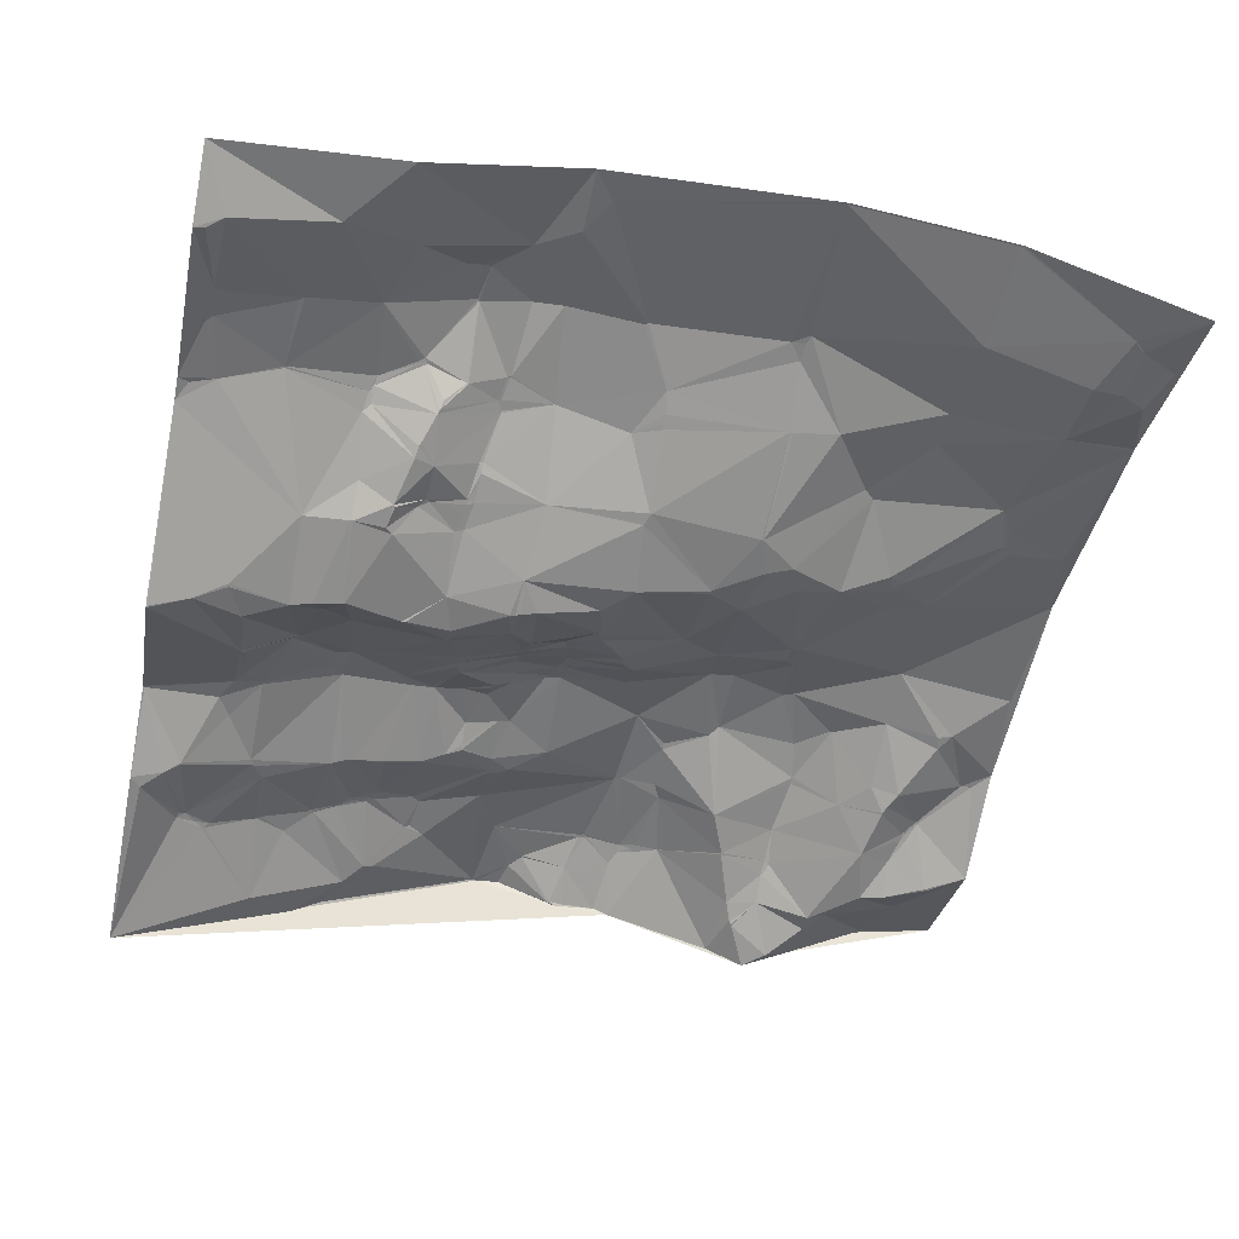
<metadata>
{"format":"obj","ext":"obj","renderer":"f3d","projection":"perspective","resolution":1024,"background":"white","views":[{"elev":-49.4,"azim":-11.5,"up":"+Y"}]}
</metadata>
<code>
v 8698 250.1 -1019
v 8801 262.1 -1019
v 8890 285.9 -1019
v 9021 296.5 -1019
v 9113 285.1 -1019
v 9209 244.1 -1019
v 9021 296.6 -1020
v 9112 285.3 -1020
v 8902 286.4 -1036
v 9181 262.3 -1050
v 8713 236.7 -1053
v 9182 262.4 -1053
v 9183 262.1 -1053
v 8769 253.5 -1055
v 8770 253.8 -1055
v 8890 283.6 -1055
v 9186 262.2 -1056
v 9187 262.1 -1056
v 8698 230.8 -1058
v 8704 232.4 -1058
v 9202 261.5 -1065
v 9207 261.3 -1065
v 8810 267.4 -1069
v 8867 285.3 -1069
v 9110 279.5 -1080
v 9169 262.6 -1084
v 9186 261.7 -1084
v 9195 261.5 -1084
v 8835 282.5 -1085
v 9169 262.9 -1085
v 8844 285.9 -1086
v 8848 287.2 -1087
v 9198 261.3 -1090
v 8711 246.2 -1101
v 9022 295.9 -1102
v 9023 295.8 -1102
v 8719 249.2 -1104
v 8756 257.1 -1105
v 8890 291.1 -1106
v 8935 288 -1106
v 9021 295.3 -1106
v 8711 246.6 -1107
v 8717 248.7 -1107
v 8753 256.5 -1107
v 8796 266.8 -1107
v 8844 284.9 -1107
v 8873 291.2 -1107
v 8933 287.8 -1107
v 9013 294.9 -1107
v 9021 295.1 -1107
v 8845 284.9 -1108
v 8709 246 -1112
v 9020 293.2 -1117
v 8712 247.6 -1119
v 8708 246.5 -1123
v 9169 276.1 -1127
v 9209 278.4 -1127
v 9106 286.1 -1130
v 9209 278.9 -1130
v 8822 269 -1138
v 8819 268.1 -1140
v 8952 278.4 -1140
v 8820 267.9 -1141
v 8822 268.1 -1141
v 8824 268.3 -1141
v 8822 267.8 -1142
v 8751 252.4 -1146
v 8869 277.4 -1146
v 8751 252.2 -1147
v 8846 265.2 -1147
v 8847 265.4 -1147
v 8867 276.5 -1147
v 8868 276.9 -1147
v 8869 277.2 -1147
v 8799 263 -1150
v 8954 273.8 -1152
v 9051 282 -1152
v 9107 287.5 -1152
v 8835 256.4 -1154
v 9023 279.2 -1154
v 9025 279.1 -1154
v 9106 287.7 -1154
v 8698 240.5 -1155
v 8718 244.4 -1155
v 8798 261 -1155
v 8954 272.2 -1157
v 8704 241.7 -1158
v 8796 259.2 -1158
v 8834 253.2 -1158
v 8864 271.4 -1159
v 8866 272.3 -1159
v 8833 252 -1160
v 8865 271.5 -1160
v 8895 277.6 -1160
v 8955 271 -1160
v 8798 256.4 -1164
v 8867 270.8 -1165
v 8867 270.4 -1166
v 8938 272.6 -1167
v 8698 237.6 -1168
v 8794 254 -1168
v 8827 243.9 -1174
v 8826 242.8 -1176
v 8825 240 -1182
v 8836 242.5 -1187
v 9075 285.1 -1188
v 8860 255.6 -1190
v 8862 256.4 -1190
v 9156 289.6 -1190
v 9081 285.1 -1194
v 8862 253.1 -1195
v 8798 237.3 -1200
v 8956 253.5 -1204
v 8957 253.6 -1204
v 9164 289.8 -1204
v 8956 253.2 -1205
v 8818 229.9 -1207
v 8819 229.5 -1208
v 8835 240.3 -1208
v 8900 251.8 -1208
v 8857 247 -1209
v 8858 247.2 -1209
v 8837 240.9 -1210
v 8954 251.8 -1210
v 8861 247.1 -1211
v 8954 251.5 -1211
v 8831 237.9 -1212
v 8857 245.8 -1212
v 9021 259 -1214
v 9022 259.3 -1214
v 9023 259.3 -1215
v 9164 289.7 -1215
v 8857 244.6 -1216
v 8771 222.4 -1218
v 8772 222.6 -1218
v 8797 224.8 -1218
v 8798 224.7 -1218
v 8816 225.8 -1220
v 9169 290.4 -1221
v 9201 293.3 -1221
v 8820 226.1 -1224
v 8858 241.8 -1226
v 8853 240.2 -1227
v 9044 260.5 -1232
v 9029 256.9 -1235
v 9102 273.6 -1237
v 9109 275 -1242
v 8895 233.9 -1248
v 9000 250.1 -1248
v 9051 262.3 -1248
v 9075 267 -1248
v 9106 274.9 -1248
v 8958 241.3 -1250
v 9000 250.1 -1250
v 8739 202.4 -1255
v 8739 201.9 -1257
v 8855 226.9 -1262
v 9106 277.6 -1263
v 9131 284.9 -1263
v 9209 302.1 -1263
v 8721 196.6 -1264
v 8800 211.1 -1264
v 8801 211.3 -1264
v 9021 257.3 -1264
v 8784 208.4 -1265
v 8906 229.6 -1266
v 8941 239.8 -1266
v 8772 206.3 -1267
v 8898 227.9 -1267
v 8891 226.7 -1268
v 8894 227.4 -1268
v 8895 227.8 -1268
v 8699 191.1 -1269
v 8891 226.7 -1269
v 8698 190.6 -1270
v 8748 201.6 -1276
v 8788 217.3 -1276
v 8791 218.1 -1276
v 8833 217.3 -1276
v 8835 217.4 -1276
v 8861 223.8 -1283
v 8861 224.7 -1285
v 8862 226.5 -1289
v 8863 226.9 -1289
v 8895 235.7 -1289
v 8945 249.5 -1290
v 8807 230.5 -1292
v 8947 250.6 -1292
v 8861 229.9 -1296
v 8948 252.9 -1298
v 8997 269.5 -1302
v 8909 246.9 -1303
v 9062 276.4 -1303
v 9066 277.3 -1303
v 8928 257.4 -1307
v 8931 260.9 -1314
v 8780 237.8 -1315
v 8781 238.1 -1315
v 8869 239.6 -1315
v 8906 252.6 -1315
v 8963 260.3 -1315
v 9061 280.6 -1316
v 8750 220.1 -1317
v 8778 238.2 -1317
v 8751 220.7 -1318
v 8777 238.2 -1318
v 9021 281.2 -1320
v 9069 283.6 -1320
v 8906 256.2 -1321
v 8964 262.8 -1321
v 9067 283.5 -1321
v 8870 242.9 -1322
v 8965 263.7 -1323
v 9134 294.3 -1324
v 8870 245.4 -1328
v 8934 269.2 -1329
v 8906 261 -1330
v 8970 268.1 -1330
v 8973 269.4 -1331
v 8811 251.3 -1333
v 8873 248.2 -1334
v 9205 296.4 -1334
v 8802 252.1 -1336
v 8931 274.2 -1340
v 8904 264.7 -1343
v 8929 274.9 -1343
v 9037 293.1 -1344
v 9023 292.5 -1345
v 9032 293.4 -1345
v 8929 276.4 -1347
v 8754 237.1 -1348
v 8801 254 -1348
v 8802 254.4 -1348
v 8972 278.3 -1349
v 8895 261.6 -1352
v 8906 267.3 -1352
v 8926 277.6 -1352
v 8843 259.8 -1353
v 8934 279.8 -1354
v 9075 296.3 -1354
v 9076 296.4 -1354
v 8925 277.9 -1355
v 8808 256.3 -1356
v 8893 262.6 -1356
v 9070 296 -1356
v 8748 238.2 -1357
v 8764 241.5 -1357
v 8765 241.9 -1357
v 8894 263.6 -1357
v 8764 241.6 -1358
v 8764 241.6 -1359
v 9134 287.6 -1359
v 9175 285.1 -1359
v 8878 264.3 -1360
v 9166 283.4 -1360
v 8860 263.1 -1361
v 9167 283.3 -1361
v 8849 262.7 -1362
v 8862 263.4 -1362
v 9167 283.1 -1362
v 8893 267.8 -1365
v 9168 281.9 -1368
v 8698 236.4 -1369
v 8699 236.6 -1370
v 8741 237.5 -1370
v 9104 292.3 -1376
v 9105 292 -1376
v 8748 236.3 -1382
v 9037 290.6 -1384
v 8884 262.6 -1385
v 8887 263.4 -1385
v 8903 267.7 -1385
v 8910 269.7 -1385
v 8987 290.8 -1385
v 9209 289 -1389
v 9032 288.5 -1390
v 9085 292.2 -1390
v 8884 256.9 -1398
v 9134 272.7 -1398
v 9151 269.3 -1398
v 9200 286.8 -1398
v 9150 269.1 -1399
v 9151 269.2 -1399
v 9192 286.2 -1399
v 9199 286.6 -1399
v 8885 256.3 -1400
v 8885 256 -1401
v 9007 289.5 -1403
v 8875 253.3 -1404
v 8936 270.8 -1407
v 9007 288.5 -1407
v 9146 266.4 -1407
v 9145 266.1 -1408
v 8822 243.1 -1409
v 8725 221 -1410
v 8764 231.6 -1410
v 8815 241.5 -1410
v 8840 246.1 -1410
v 8862 250.6 -1410
v 8903 261.6 -1410
v 8725 220.8 -1411
v 8840 246.1 -1411
v 9144 265 -1411
v 8810 240.4 -1412
v 8811 240.6 -1412
v 9089 285.7 -1412
v 9144 264.8 -1412
v 8765 231.1 -1413
v 8766 231.3 -1414
v 8716 217.3 -1416
v 9089 284.4 -1416
v 9118 271.8 -1416
v 8904 261.7 -1418
v 8905 261.9 -1418
v 8903 261.6 -1419
v 8904 261.8 -1419
v 8915 264 -1419
v 8698 214.1 -1420
v 8903 261.7 -1420
v 8904 262.1 -1422
v 8909 263 -1422
v 8910 263.2 -1422
v 8772 231.8 -1423
v 9170 275.8 -1425
v 8704 213.1 -1426
v 9171 275.7 -1426
v 9163 271.6 -1432
v 9163 271.3 -1433
v 9164 271.6 -1433
v 8987 286.7 -1434
v 9008 285.3 -1434
v 8983 286.5 -1435
v 9045 267.4 -1435
v 9163 270.3 -1436
v 9166 270.2 -1437
v 9138 256.6 -1440
v 9012 283.6 -1443
v 8842 258.3 -1447
v 9084 274 -1447
v 8843 258.6 -1450
v 9158 264 -1450
v 8826 254.7 -1452
v 8836 257.1 -1452
v 8826 254.7 -1453
v 8840 257.8 -1453
v 8862 264.2 -1453
v 8903 273.4 -1453
v 9209 262.8 -1454
v 8727 224.9 -1455
v 8731 226.1 -1455
v 8825 254.2 -1455
v 8835 256.6 -1455
v 8818 252.2 -1457
v 8867 265.3 -1457
v 8726 224 -1458
v 8818 252.1 -1458
v 8803 247.1 -1459
v 8774 236.4 -1460
v 8801 246.1 -1460
v 9055 260.8 -1460
v 8737 226.2 -1461
v 8772 235.5 -1461
v 8774 236.3 -1461
v 8805 247.4 -1461
v 9055 260.5 -1461
v 8745 227.3 -1462
v 9184 256.3 -1462
v 9185 256.3 -1463
v 8741 225.7 -1465
v 8743 226.1 -1465
v 9084 265.8 -1466
v 9087 265 -1468
v 8908 276 -1471
v 9159 253 -1471
v 8789 239.4 -1472
v 9145 251.1 -1472
v 8861 260 -1475
v 8864 261.4 -1475
v 8905 274.9 -1475
v 9083 261.6 -1475
v 9084 261.6 -1475
v 9019 276.8 -1481
v 8873 262.4 -1482
v 8917 278.2 -1482
v 8973 282.7 -1482
v 8971 282.4 -1483
v 9005 280 -1483
v 8975 282.4 -1484
v 8970 281.9 -1485
v 8974 282.2 -1485
v 8996 281.3 -1486
v 9003 279.8 -1486
v 9005 278.9 -1488
v 8996 279.8 -1491
v 9065 250.1 -1491
v 9084 253.2 -1491
v 9116 246.3 -1491
v 9117 246.4 -1491
v 9127 250.6 -1491
v 9128 250.9 -1491
v 9173 266.2 -1491
v 8840 243.7 -1497
v 8846 245.9 -1498
v 8992 277.2 -1499
v 9069 245.5 -1502
v 9070 245.5 -1502
v 9116 246.9 -1502
v 9070 244.9 -1503
v 8938 277.8 -1504
v 9071 244.4 -1504
v 8938 277.7 -1505
v 8965 273.9 -1505
v 9071 244.2 -1505
v 8829 239.5 -1509
v 8775 217.6 -1511
v 8931 276.7 -1513
v 9096 238.7 -1521
v 9097 238.7 -1521
v 8819 238.4 -1527
v 8960 264.2 -1527
v 9161 276.7 -1527
v 8801 227.4 -1528
v 8819 238.5 -1528
v 8911 275.1 -1528
v 8927 275.6 -1528
v 8959 264 -1528
v 8968 264.1 -1528
v 8913 275.3 -1529
v 8964 262.8 -1529
v 8988 265.2 -1529
v 8989 265 -1529
v 9060 244.4 -1529
v 9159 276.2 -1529
v 8698 188.6 -1530
v 8997 262.4 -1530
v 9083 235.4 -1530
v 9110 250 -1530
v 9115 252.6 -1530
v 9209 287.9 -1530
f 161 176 156
f 155 156 168
f 139 132 159
f 139 115 132
f 410 396 406
f 407 396 418
f 398 407 399
f 398 397 407
f 186 190 188
f 190 191 188
f 373 347 379
f 320 347 321
f 313 300 315
f 272 300 273
f 207 191 219
f 207 164 191
f 268 265 295
f 246 265 251
f 195 186 192
f 195 190 186
f 239 274 234
f 219 234 228
f 127 123 119
f 105 119 121
f 104 112 117
f 118 117 138
f 137 138 117
f 138 127 118
f 105 117 119
f 104 101 112
f 93 97 91
f 74 91 94
f 139 160 140
f 160 59 140
f 159 160 139
f 59 115 140
f 76 99 86
f 99 95 86
f 163 187 179
f 180 179 189
f 181 180 182
f 181 157 180
f 163 179 141
f 143 157 142
f 65 70 60
f 65 79 70
f 271 272 261
f 249 261 236
f 73 72 91
f 72 71 90
f 220 187 198
f 220 189 187
f 22 18 21
f 28 21 27
f 155 161 156
f 134 155 168
f 118 119 117
f 104 117 105
f 264 246 263
f 246 264 265
f 295 296 268
f 296 251 268
f 250 247 246
f 205 231 206
f 114 95 113
f 114 80 95
f 267 252 241
f 255 252 262
f 222 253 275
f 257 253 255
f 47 32 51
f 47 24 32
f 411 420 412
f 389 412 390
f 411 409 416
f 389 409 412
f 68 51 72
f 68 47 51
f 58 56 25
f 59 56 109
f 49 62 53
f 49 40 62
f 158 214 159
f 214 160 159
f 166 167 148
f 153 167 188
f 42 34 52
f 37 34 43
f 422 423 419
f 423 414 419
f 76 62 99
f 99 62 94
f 98 94 97
f 93 91 90
f 60 46 45
f 46 60 51
f 31 24 29
f 16 24 39
f 47 39 24
f 48 39 94
f 23 45 29
f 31 29 46
f 2 15 23
f 23 29 24
f 31 46 32
f 24 31 32
f 9 16 40
f 9 3 16
f 74 73 91
f 93 90 98
f 274 290 332
f 273 290 239
f 148 170 171
f 170 148 157
f 143 141 157
f 138 141 127
f 384 416 409
f 411 412 409
f 185 200 192
f 200 195 192
f 26 25 30
f 8 25 10
f 352 402 377
f 378 377 383
f 123 121 119
f 123 127 143
f 108 94 98
f 93 98 97
f 146 109 110
f 106 110 82
f 402 403 377
f 403 383 377
f 6 10 18
f 6 5 10
f 121 123 128
f 112 137 117
f 204 197 203
f 204 198 197
f 291 276 288
f 276 274 288
f 333 337 360
f 333 331 337
f 149 145 129
f 144 145 150
f 13 12 17
f 5 8 10
f 428 423 434
f 428 424 423
f 434 415 369
f 434 422 415
f 271 261 270
f 236 261 273
f 136 112 135
f 135 112 134
f 249 244 261
f 236 235 249
f 13 18 10
f 12 13 10
f 270 278 271
f 278 272 271
f 167 166 186
f 201 190 196
f 404 430 431
f 430 435 431
f 176 161 203
f 161 155 100
f 185 169 172
f 169 171 172
f 169 148 171
f 174 171 170
f 227 245 211
f 227 269 245
f 165 135 168
f 137 136 162
f 33 22 28
f 18 27 21
f 434 325 318
f 48 94 62
f 113 99 120
f 388 385 390
f 332 385 391
f 15 2 14
f 263 246 203
f 206 231 248
f 395 365 382
f 387 337 391
f 222 214 253
f 255 214 252
f 193 207 202
f 211 202 227
f 225 217 221
f 225 226 217
f 125 120 111
f 120 108 111
f 262 253 260
f 255 253 214
f 133 143 142
f 174 170 181
f 375 415 414
f 359 375 364
f 166 148 169
f 185 172 174
f 241 277 266
f 277 267 266
f 127 119 118
f 101 134 112
f 262 252 280
f 257 260 253
f 135 165 136
f 134 168 135
f 176 168 156
f 198 177 197
f 173 161 100
f 137 112 136
f 22 6 18
f 17 18 13
f 105 121 107
f 108 107 111
f 433 439 421
f 439 401 421
f 17 27 18
f 17 26 27
f 33 57 22
f 57 6 22
f 27 33 28
f 28 22 21
f 57 33 56
f 26 17 12
f 154 153 191
f 196 195 200
f 386 389 390
f 389 384 409
f 267 241 266
f 279 267 312
f 129 130 80
f 129 131 130
f 332 386 385
f 332 384 386
f 374 341 376
f 334 341 335
f 263 203 175
f 205 203 231
f 275 253 284
f 275 160 222
f 280 284 262
f 160 214 222
f 317 332 290
f 317 290 300
f 55 52 83
f 42 52 43
f 191 153 188
f 185 192 166
f 365 380 371
f 365 395 380
f 407 397 396
f 397 372 381
f 388 391 385
f 404 390 412
f 81 130 77
f 144 131 145
f 394 388 404
f 386 390 385
f 149 129 114
f 131 129 145
f 209 200 212
f 200 209 196
f 128 123 133
f 92 105 98
f 201 219 191
f 219 228 207
f 176 197 168
f 206 204 203
f 399 407 400
f 400 407 433
f 206 198 204
f 206 203 205
f 408 406 405
f 408 410 406
f 19 52 34
f 54 43 52
f 287 300 286
f 287 315 300
f 133 125 128
f 148 120 142
f 432 413 405
f 432 436 413
f 15 45 23
f 331 291 330
f 276 291 333
f 166 169 185
f 142 157 148
f 395 405 406
f 395 432 405
f 346 377 354
f 379 383 424
f 408 405 413
f 410 408 413
f 422 414 415
f 356 364 402
f 278 270 289
f 254 261 244
f 356 353 364
f 353 304 357
f 133 123 143
f 128 122 121
f 122 111 121
f 125 111 122
f 319 315 289
f 319 316 315
f 195 196 190
f 210 201 216
f 269 277 245
f 240 245 241
f 225 235 236
f 242 236 273
f 94 108 120
f 97 94 91
f 315 316 313
f 314 313 316
f 381 396 397
f 436 417 413
f 417 418 396
f 417 396 413
f 381 380 396
f 410 413 396
f 133 142 125
f 122 128 125
f 210 213 201
f 210 216 213
f 163 141 137
f 125 142 120
f 193 194 151
f 208 194 202
f 321 347 322
f 320 314 316
f 209 221 217
f 224 216 217
f 216 196 209
f 216 218 213
f 319 346 320
f 321 314 320
f 81 80 130
f 164 150 145
f 26 30 27
f 363 362 375
f 363 358 362
f 364 375 414
f 359 364 357
f 257 255 260
f 214 241 252
f 294 297 305
f 294 243 297
f 240 211 245
f 277 269 306
f 163 137 162
f 181 170 157
f 141 143 127
f 124 120 126
f 149 114 126
f 80 114 129
f 274 332 330
f 331 330 337
f 274 228 234
f 229 228 269
f 166 192 186
f 235 225 221
f 11 37 38
f 42 43 34
f 401 376 400
f 376 398 399
f 60 70 51
f 60 64 65
f 107 98 105
f 107 121 111
f 29 45 46
f 64 60 63
f 313 314 300
f 320 354 347
f 342 353 351
f 342 304 353
f 359 358 375
f 351 356 352
f 235 254 244
f 254 259 270
f 75 88 85
f 88 96 85
f 438 439 433
f 433 421 400
f 425 416 428
f 416 426 411
f 287 289 315
f 322 347 317
f 317 347 332
f 322 317 314
f 354 320 346
f 332 347 384
f 243 294 258
f 304 305 297
f 432 382 435
f 381 372 380
f 150 164 193
f 211 208 202
f 283 324 284
f 283 292 324
f 367 326 335
f 334 335 329
f 376 401 374
f 367 374 368
f 20 19 34
f 19 83 52
f 348 326 367
f 284 326 285
f 149 164 145
f 158 151 194
f 158 194 214
f 146 151 152
f 109 82 110
f 82 77 106
f 102 96 103
f 75 85 63
f 168 197 177
f 178 177 187
f 168 177 165
f 88 101 96
f 427 430 412
f 435 430 429
f 55 54 52
f 54 44 43
f 335 341 367
f 328 334 329
f 326 329 335
f 329 327 328
f 240 241 211
f 208 214 194
f 327 336 328
f 292 307 324
f 274 276 228
f 331 333 291
f 36 25 7
f 35 36 7
f 334 336 341
f 329 326 327
f 8 7 25
f 41 35 49
f 151 110 144
f 82 58 77
f 272 286 300
f 286 272 278
f 264 295 265
f 308 296 301
f 54 55 84
f 44 54 67
f 380 395 396
f 397 336 372
f 247 248 231
f 223 206 232
f 113 124 116
f 124 113 120
f 437 418 436
f 336 339 372
f 4 9 7
f 9 4 3
f 73 74 68
f 47 68 39
f 71 70 89
f 45 61 60
f 74 94 68
f 71 51 70
f 64 66 65
f 61 63 60
f 104 105 103
f 108 98 107
f 126 116 124
f 116 126 114
f 186 188 167
f 209 217 216
f 148 153 126
f 113 116 114
f 356 351 353
f 359 357 323
f 226 237 230
f 237 239 230
f 89 66 92
f 66 64 63
f 96 92 85
f 51 32 46
f 312 267 306
f 282 279 292
f 88 75 67
f 61 75 63
f 73 68 72
f 72 51 71
f 375 362 415
f 358 359 323
f 424 428 416
f 426 425 429
f 153 148 167
f 201 191 190
f 40 48 62
f 154 149 153
f 165 162 136
f 102 105 92
f 214 208 241
f 207 227 202
f 79 66 89
f 79 65 66
f 218 224 234
f 201 196 216
f 272 273 261
f 239 242 273
f 370 415 362
f 366 370 362
f 358 323 362
f 366 362 323
f 354 383 347
f 319 320 316
f 339 360 371
f 339 333 360
f 387 393 382
f 365 371 360
f 311 333 339
f 406 396 395
f 215 221 212
f 185 199 200
f 304 342 305
f 305 342 294
f 370 369 415
f 366 369 370
f 94 120 99
f 171 174 172
f 239 234 224
f 164 207 193
f 393 435 382
f 392 393 387
f 289 287 278
f 254 270 261
f 309 323 304
f 302 294 338
f 387 391 392
f 332 391 330
f 77 36 53
f 58 36 77
f 336 312 339
f 336 307 312
f 343 338 342
f 340 338 345
f 147 152 159
f 147 146 152
f 428 435 429
f 223 220 198
f 177 178 165
f 346 319 299
f 321 322 314
f 150 193 151
f 229 227 207
f 259 254 221
f 225 236 237
f 115 59 109
f 58 78 56
f 147 159 132
f 139 140 115
f 158 159 152
f 147 132 109
f 373 384 347
f 314 317 300
f 299 338 346
f 343 345 338
f 239 224 230
f 226 225 237
f 434 369 355
f 361 366 350
f 212 221 209
f 215 212 238
f 218 219 213
f 193 202 194
f 390 404 388
f 404 412 430
f 340 346 338
f 289 299 319
f 345 346 340
f 383 354 378
f 101 104 96
f 90 91 72
f 283 280 282
f 283 284 280
f 281 275 284
f 273 300 290
f 302 338 299
f 30 56 27
f 33 27 56
f 59 57 56
f 12 10 26
f 109 56 78
f 35 41 36
f 78 58 82
f 220 223 233
f 162 178 163
f 103 96 104
f 66 85 92
f 79 89 70
f 66 63 85
f 325 355 349
f 355 350 349
f 312 303 279
f 277 241 245
f 336 398 376
f 438 433 407
f 398 336 397
f 336 376 341
f 325 434 355
f 350 355 361
f 80 76 95
f 49 7 40
f 3 2 24
f 23 24 2
f 295 310 301
f 310 350 301
f 251 296 243
f 310 295 264
f 94 39 68
f 95 76 86
f 45 15 38
f 16 3 24
f 378 354 377
f 286 278 287
f 199 212 200
f 185 189 199
f 231 246 247
f 325 310 318
f 244 249 235
f 219 218 234
f 302 299 298
f 352 343 342
f 342 338 294
f 342 344 352
f 69 88 67
f 84 134 69
f 276 269 228
f 208 211 241
f 343 352 345
f 384 379 424
f 138 137 141
f 89 92 90
f 239 237 242
f 224 218 216
f 242 237 236
f 306 269 333
f 267 279 252
f 158 152 151
f 391 388 394
f 379 384 373
f 30 25 56
f 26 10 25
f 274 239 290
f 259 221 256
f 263 318 264
f 325 349 310
f 350 310 349
f 264 318 310
f 5 4 8
f 44 38 37
f 45 38 67
f 1 11 14
f 20 11 19
f 84 67 54
f 44 67 38
f 43 44 37
f 92 98 90
f 382 360 337
f 394 392 391
f 395 382 432
f 392 394 393
f 258 238 243
f 215 238 221
f 282 292 283
f 307 327 324
f 235 221 254
f 238 212 220
f 323 309 350
f 298 294 302
f 106 144 110
f 144 106 131
f 350 308 301
f 369 366 361
f 277 306 267
f 293 303 292
f 307 336 327
f 307 292 303
f 344 351 352
f 304 323 357
f 344 342 351
f 298 299 258
f 285 281 284
f 282 280 279
f 308 350 309
f 323 350 366
f 363 375 358
f 352 377 345
f 262 284 253
f 293 292 279
f 402 352 356
f 259 289 270
f 311 306 333
f 307 303 312
f 326 324 327
f 279 280 252
f 274 330 291
f 365 360 382
f 311 312 306
f 293 279 303
f 189 184 183
f 184 182 183
f 403 424 383
f 258 256 238
f 298 258 294
f 256 258 259
f 226 224 217
f 256 221 238
f 379 347 383
f 189 220 199
f 49 50 41
f 48 40 16
f 14 38 15
f 1 19 11
f 281 348 275
f 348 285 326
f 400 376 399
f 368 401 348
f 285 348 281
f 260 255 262
f 20 34 11
f 182 189 183
f 184 181 182
f 48 16 39
f 53 62 80
f 330 391 337
f 420 427 412
f 185 174 184
f 180 157 179
f 258 299 259
f 164 154 191
f 181 184 174
f 182 180 189
f 7 8 4
f 76 80 62
f 427 420 429
f 420 411 426
f 345 377 346
f 414 402 364
f 427 429 430
f 435 404 431
f 53 50 49
f 50 53 36
f 220 243 238
f 189 185 184
f 274 291 288
f 382 337 387
f 426 429 420
f 386 384 389
f 424 403 423
f 357 364 353
f 436 432 435
f 435 393 404
f 414 422 419
f 361 355 369
f 418 437 407
f 131 106 130
f 150 151 144
f 83 84 55
f 69 67 84
f 102 92 96
f 37 11 34
f 175 173 100
f 187 189 179
f 232 233 223
f 87 100 84
f 84 100 134
f 84 83 87
f 401 400 421
f 368 348 367
f 295 301 296
f 173 175 161
f 102 103 105
f 219 201 213
f 71 89 90
f 153 149 126
f 425 426 416
f 422 434 423
f 83 100 87
f 134 100 155
f 402 414 403
f 178 187 163
f 374 367 341
f 371 372 339
f 326 284 324
f 328 336 334
f 81 77 53
f 1 14 2
f 7 49 35
f 53 80 81
f 106 77 130
f 146 110 151
f 404 393 394
f 384 424 416
f 78 82 109
f 162 165 178
f 198 187 177
f 233 243 220
f 233 232 243
f 251 250 246
f 250 248 247
f 304 296 309
f 304 243 296
f 250 251 248
f 232 248 243
f 198 206 223
f 141 179 157
f 175 203 161
f 231 203 246
f 11 38 14
f 176 203 197
f 101 69 134
f 268 251 265
f 199 220 212
f 226 230 224
f 436 418 417
f 401 368 374
f 438 407 437
f 311 339 312
f 99 113 95
f 50 36 41
f 228 229 207
f 115 109 132
f 164 149 154
f 308 309 296
f 439 348 401
f 227 229 269
f 148 126 120
f 428 429 425
f 248 232 206
f 414 423 403
f 251 243 248
f 45 75 61
f 45 67 75
f 371 380 372
f 88 69 101
f 428 434 435
f 146 147 109
f 40 7 9
f 58 25 36
f 289 259 299
f 276 333 269
f 243 304 297

</code>
